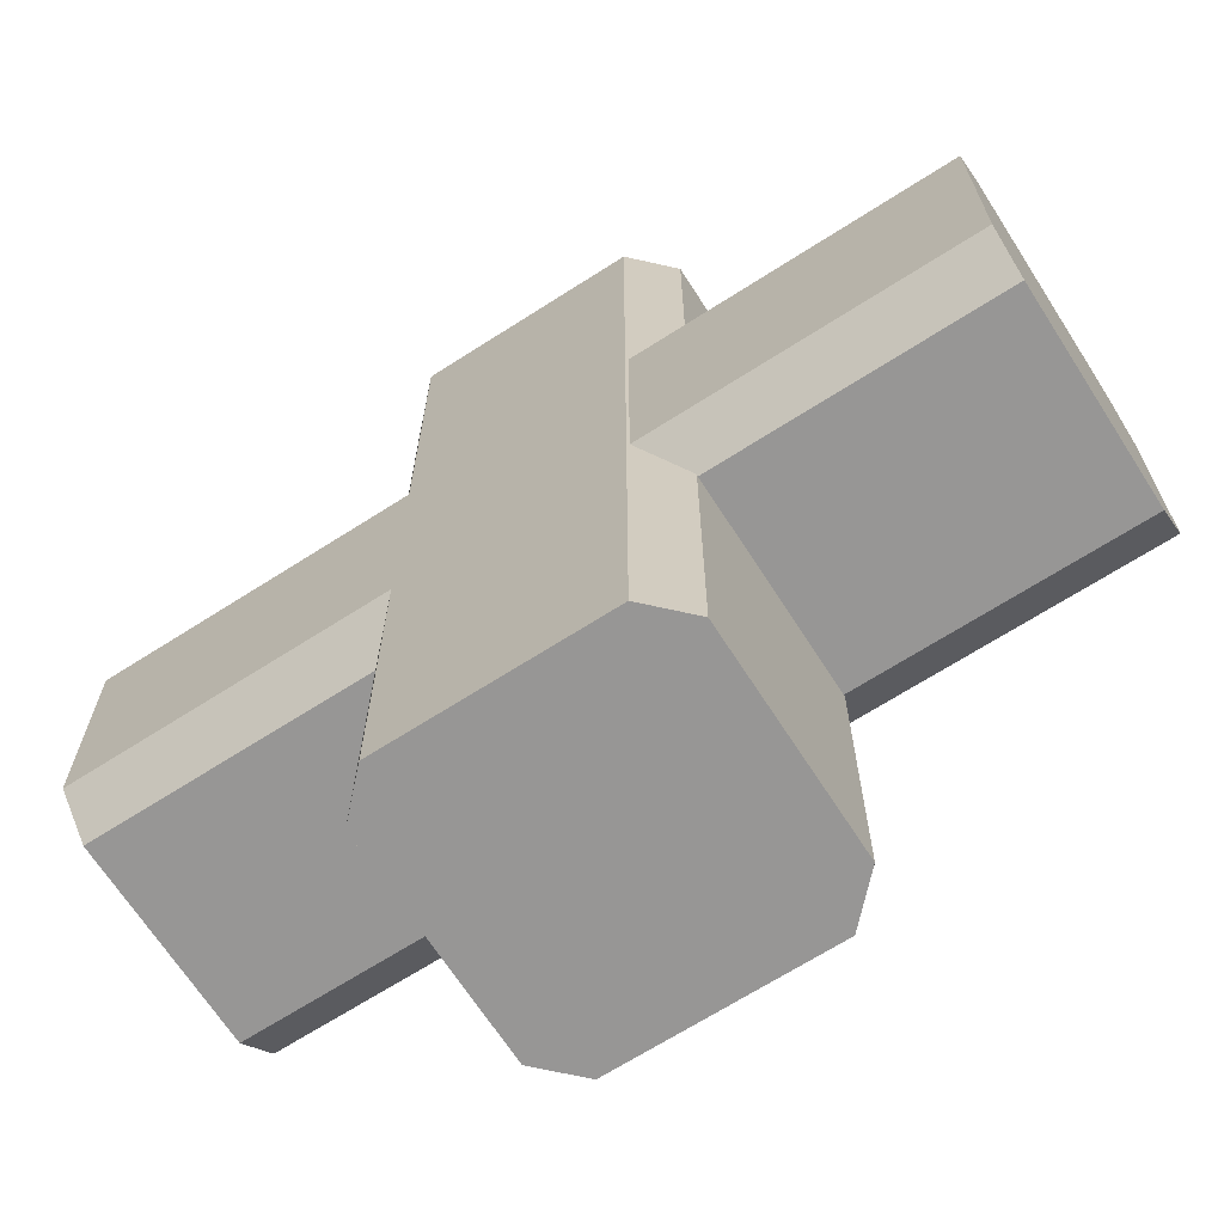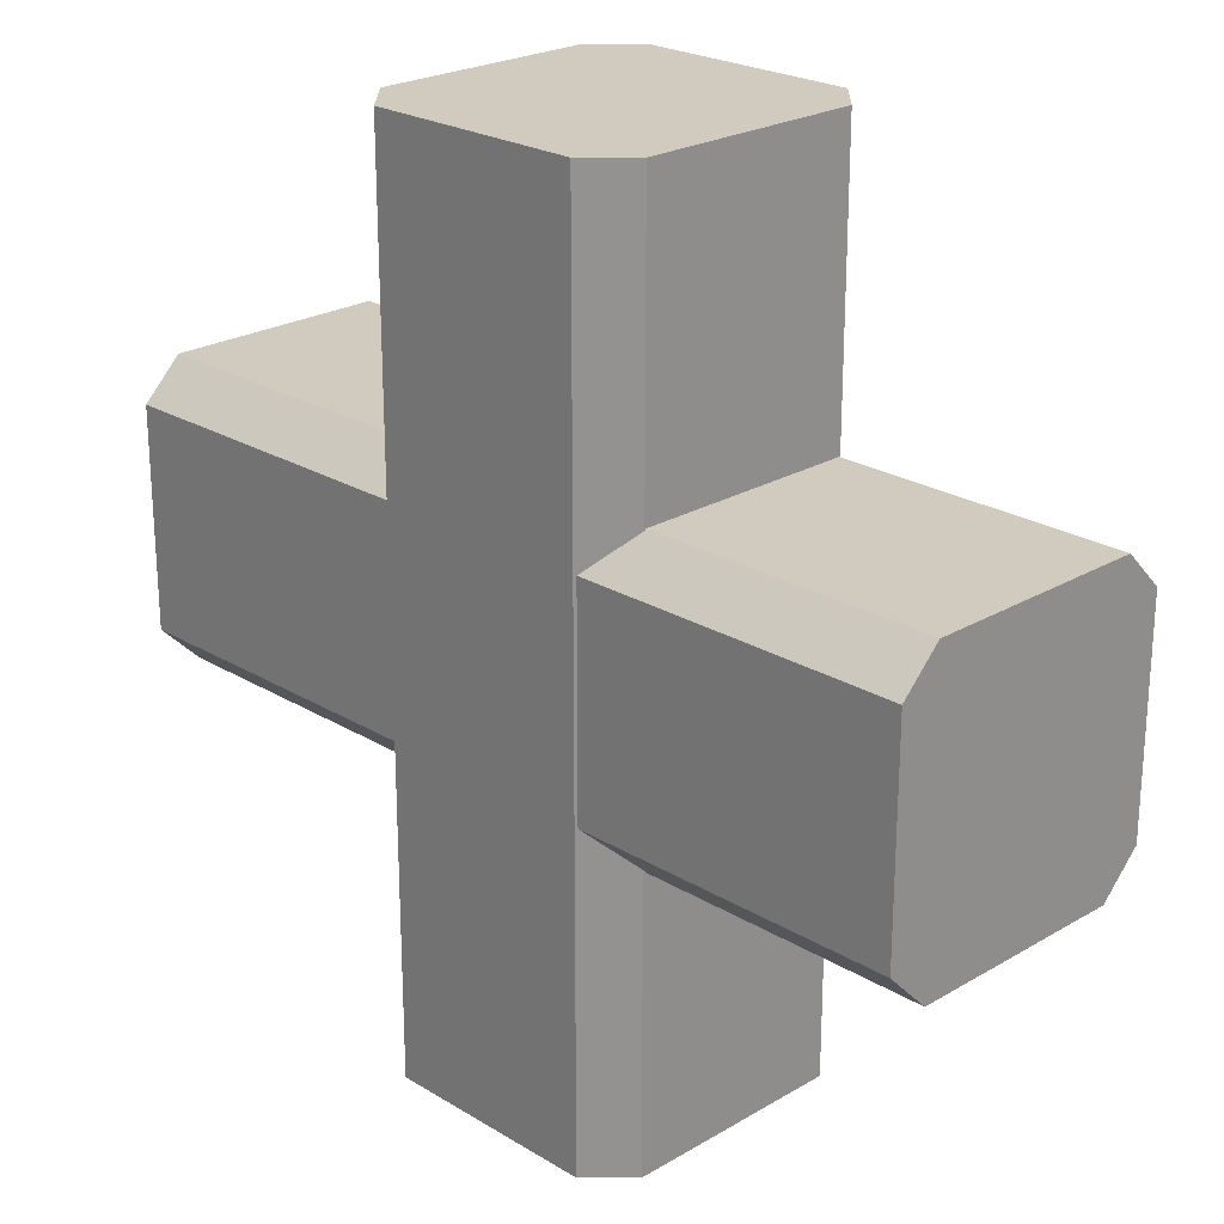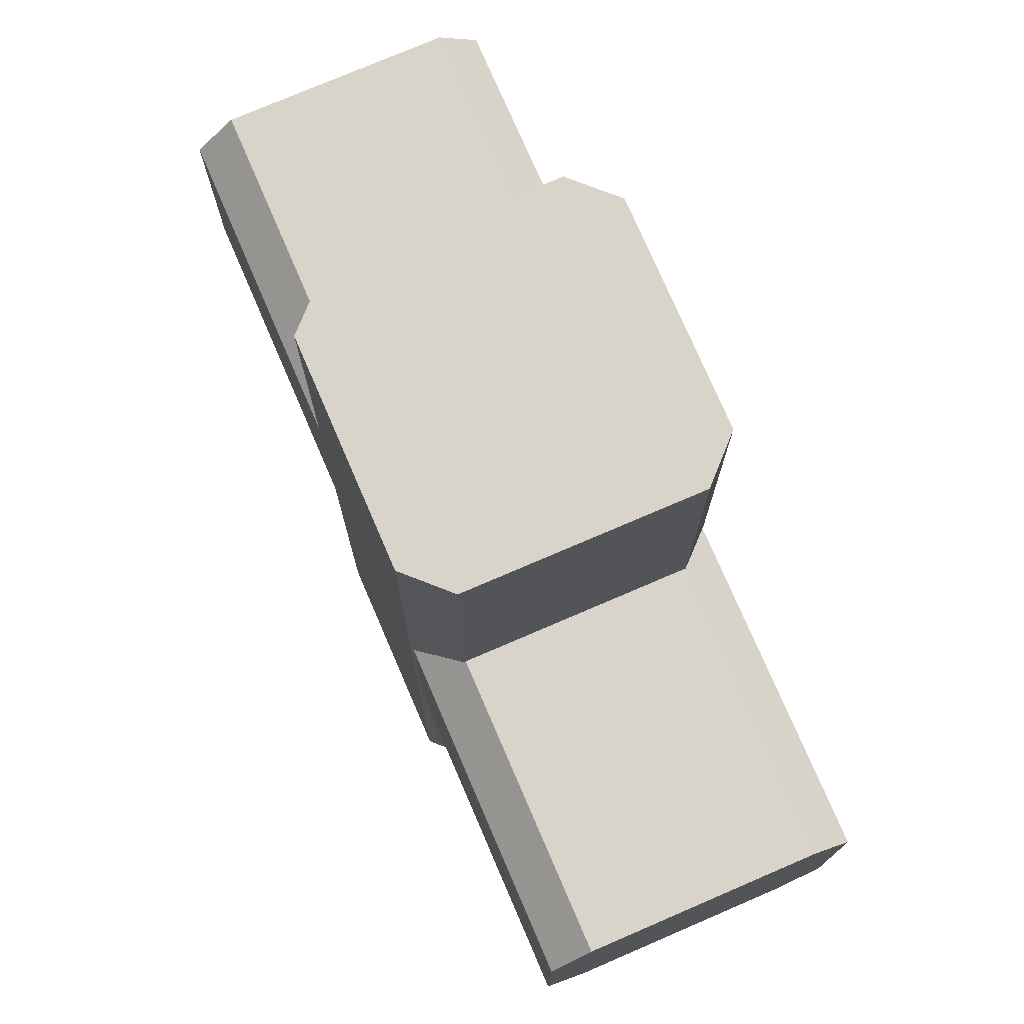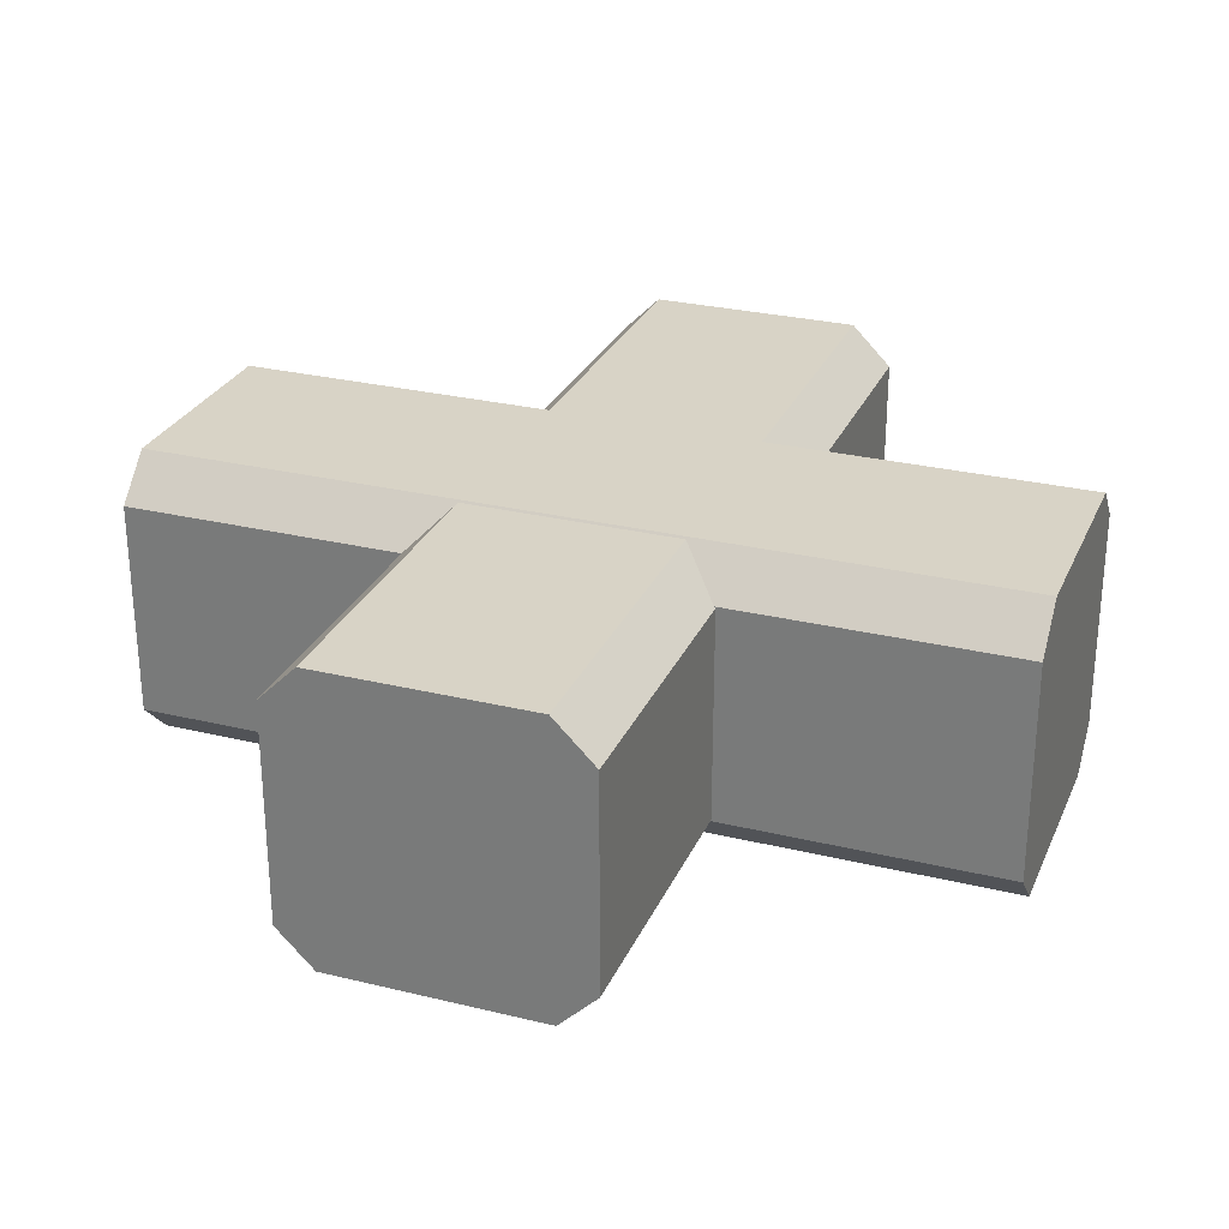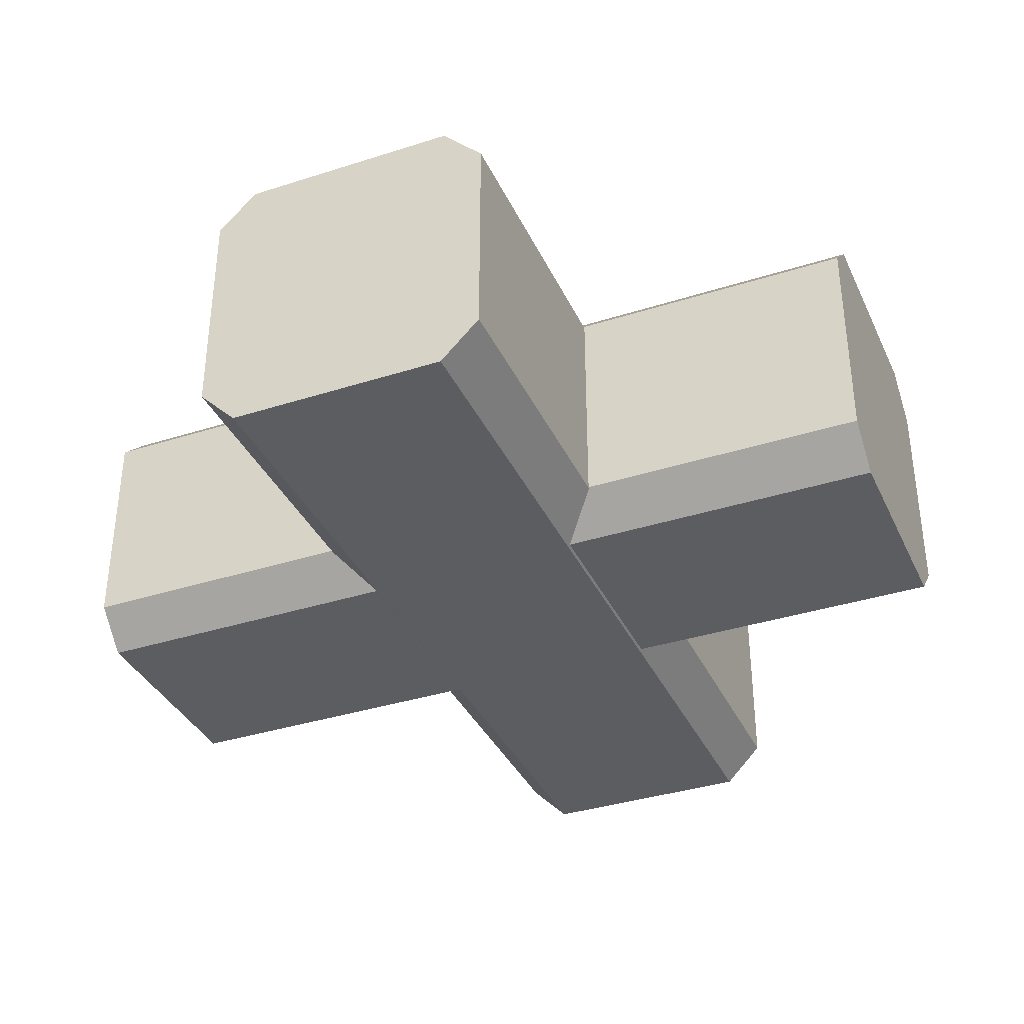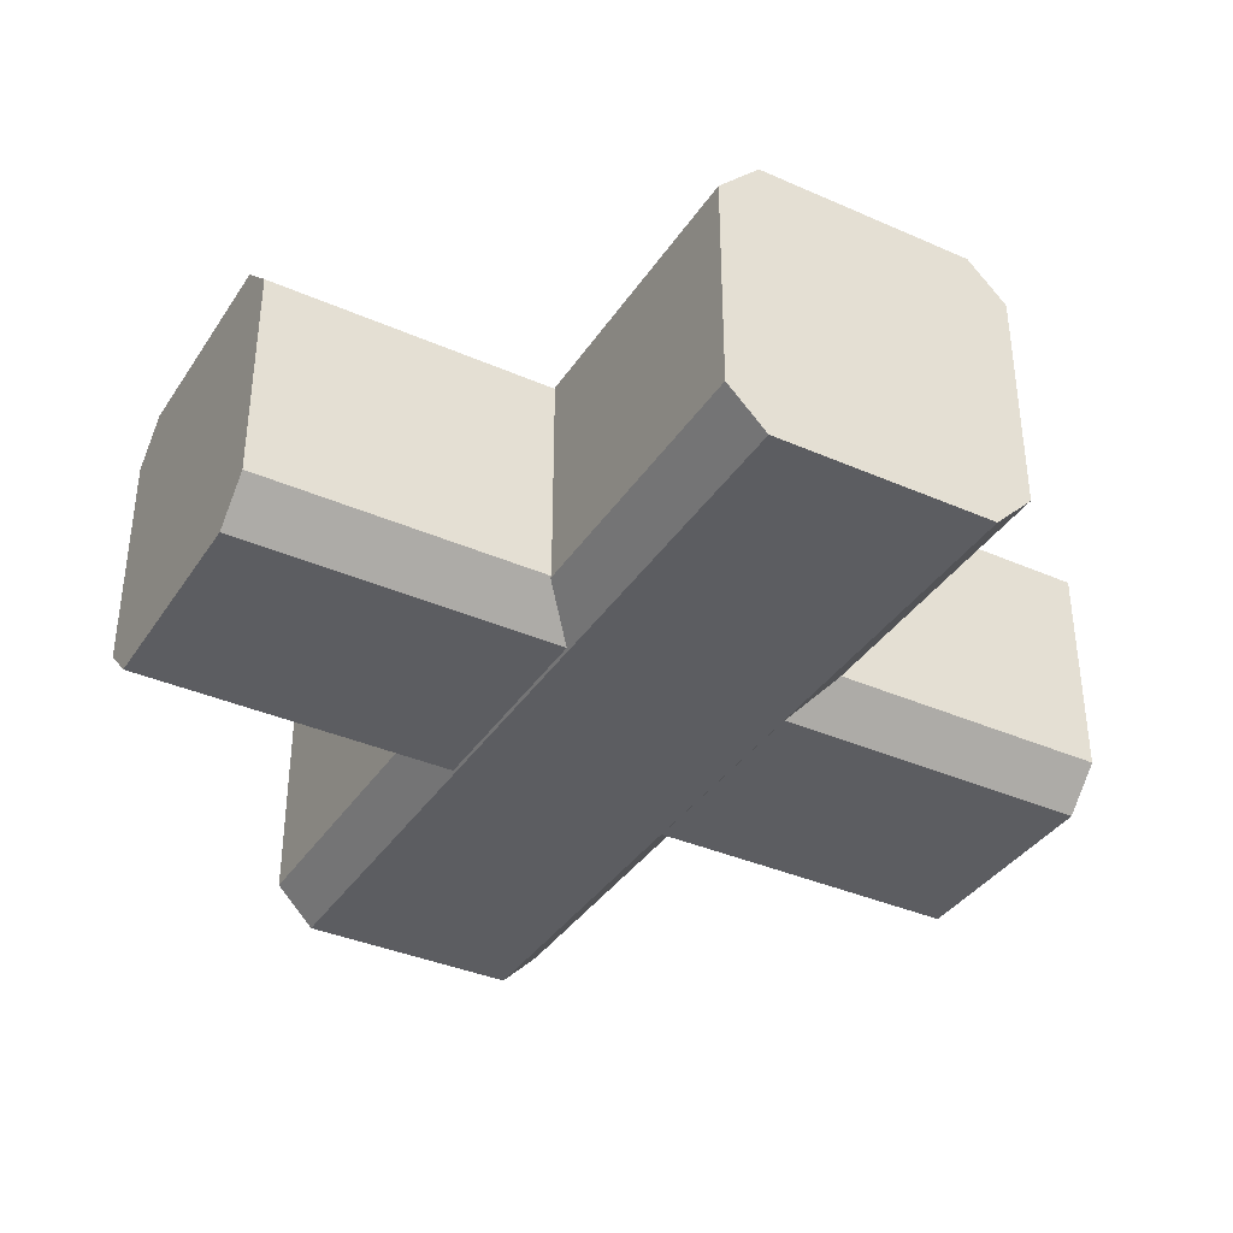
<metadata>
{"format":"obj","ext":"obj","renderer":"f3d","projection":"perspective","resolution":1024,"background":"white","views":[{"elev":-67.8,"azim":32.7,"up":"+Z"},{"elev":23.5,"azim":-134.6,"up":"+Z"},{"elev":75.6,"azim":-113.3,"up":"+Z"},{"elev":27.9,"azim":110.3,"up":"+Y"},{"elev":-36.2,"azim":22.7,"up":"+Y"},{"elev":-37.2,"azim":150.5,"up":"+Y"}]}
</metadata>
<code>
o Cube
v -1.1 0.375 -0.2706
v -1.1 0.2706 -0.375
v 1.1 0.2706 -0.375
v 1.1 0.375 -0.2706
v -1.1 0.2784 0.375
v -1.1 0.375 0.2784
v 1.1 0.375 0.2784
v 1.1 0.2784 0.375
v -1.1 -0.375 0.2784
v -1.1 -0.2784 0.375
v 1.1 -0.2784 0.375
v 1.1 -0.375 0.2784
v -1.1 -0.2773 -0.375
v -1.1 -0.375 -0.2773
v 1.1 -0.375 -0.2773
v 1.1 -0.2773 -0.375
f 1 6 7 4
f 15 16 3 4 7 8 11 12
f 9 10 5 6 1 2 13 14
f 1 4 3 2
f 13 2 3 16
f 7 6 5 8
f 9 12 11 10
f 11 8 5 10
f 15 14 13 16
f 9 14 15 12
o Cube.001
v 0.2706 0.38 -1.1
v 0.375 0.2742 -1.1
v 0.375 0.2742 1.1
v 0.2706 0.38 1.1
v -0.375 0.2822 -1.1
v -0.2784 0.38 -1.1
v -0.2784 0.38 1.1
v -0.375 0.2822 1.1
v -0.2784 -0.38 -1.1
v -0.375 -0.2821 -1.1
v -0.375 -0.2821 1.1
v -0.2784 -0.38 1.1
v 0.375 -0.281 -1.1
v 0.2773 -0.38 -1.1
v 0.2773 -0.38 1.1
v 0.375 -0.281 1.1
f 17 22 23 20
f 31 32 19 20 23 24 27 28
f 25 26 21 22 17 18 29 30
f 17 20 19 18
f 29 18 19 32
f 23 22 21 24
f 25 28 27 26
f 27 24 21 26
f 31 30 29 32
f 25 30 31 28

</code>
